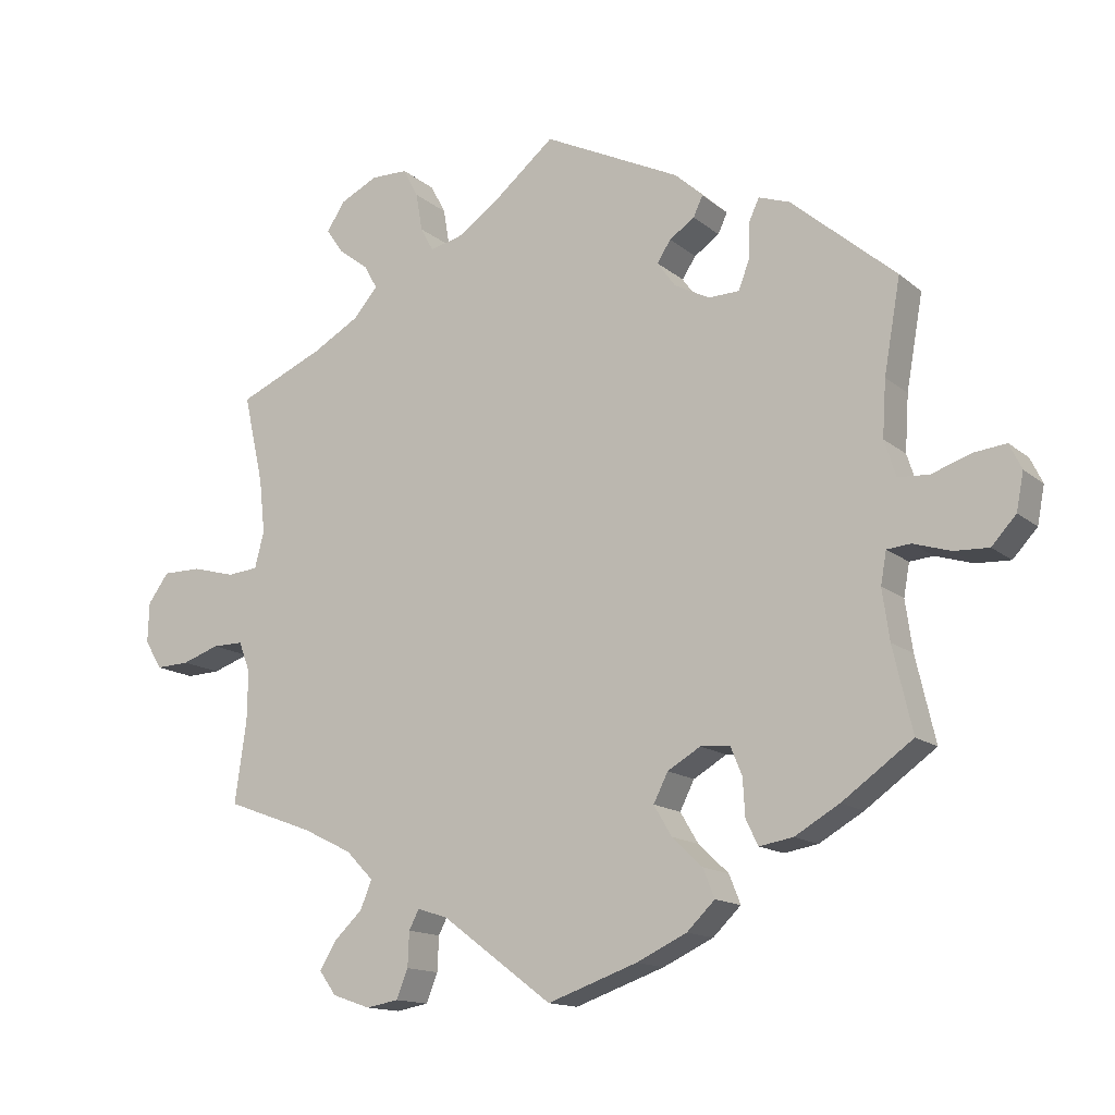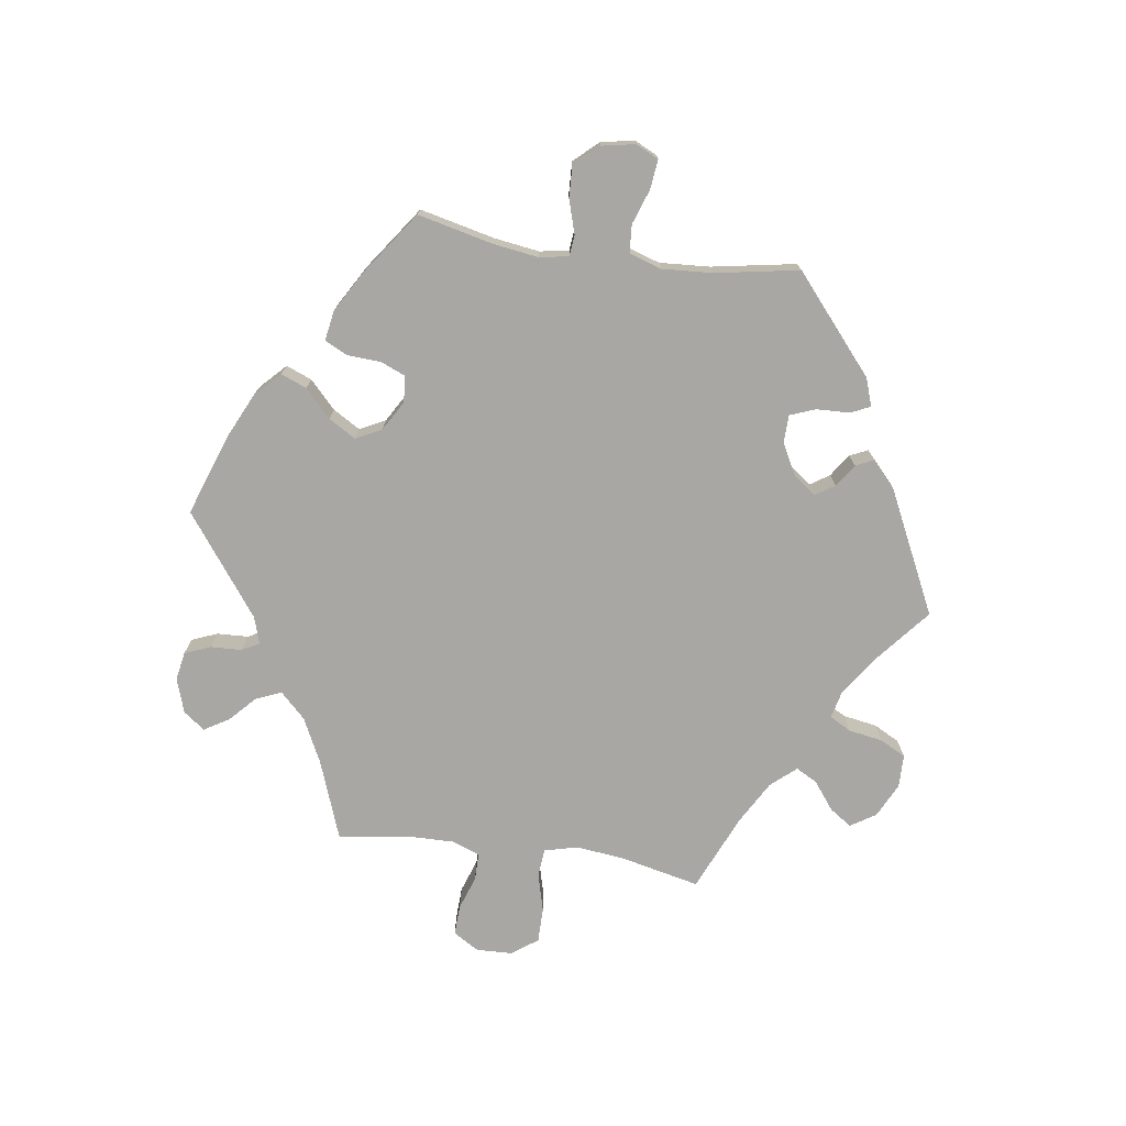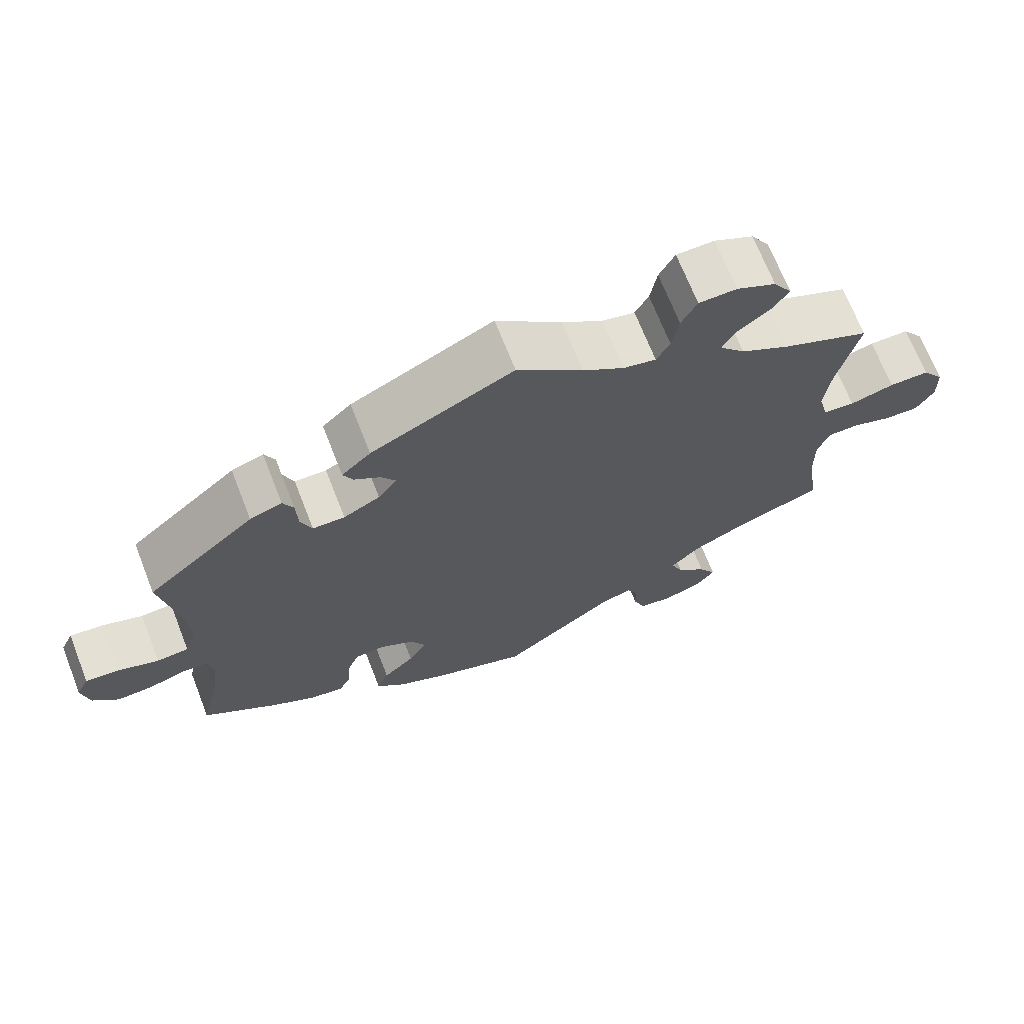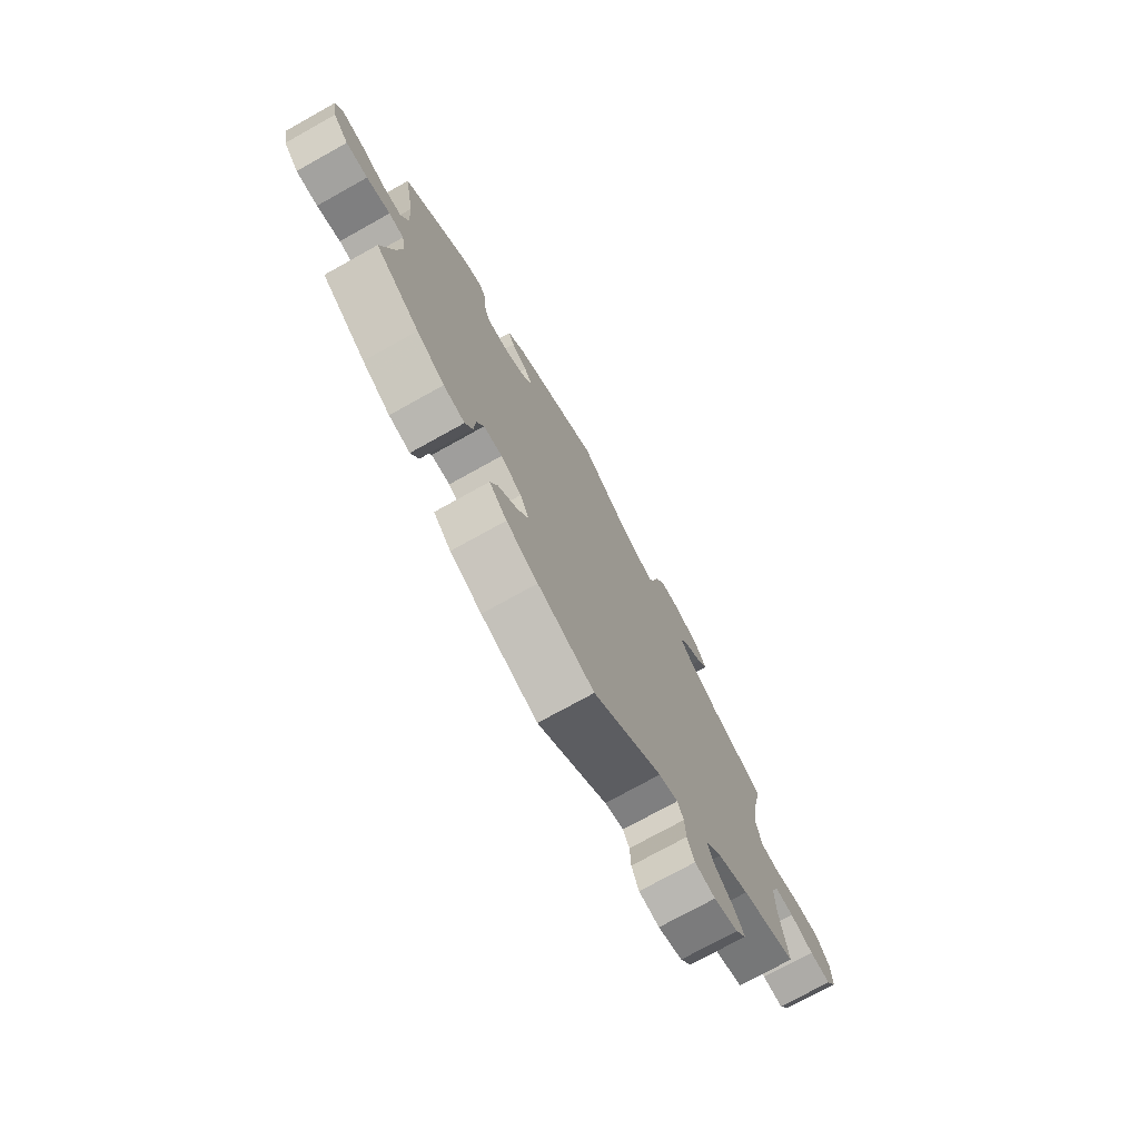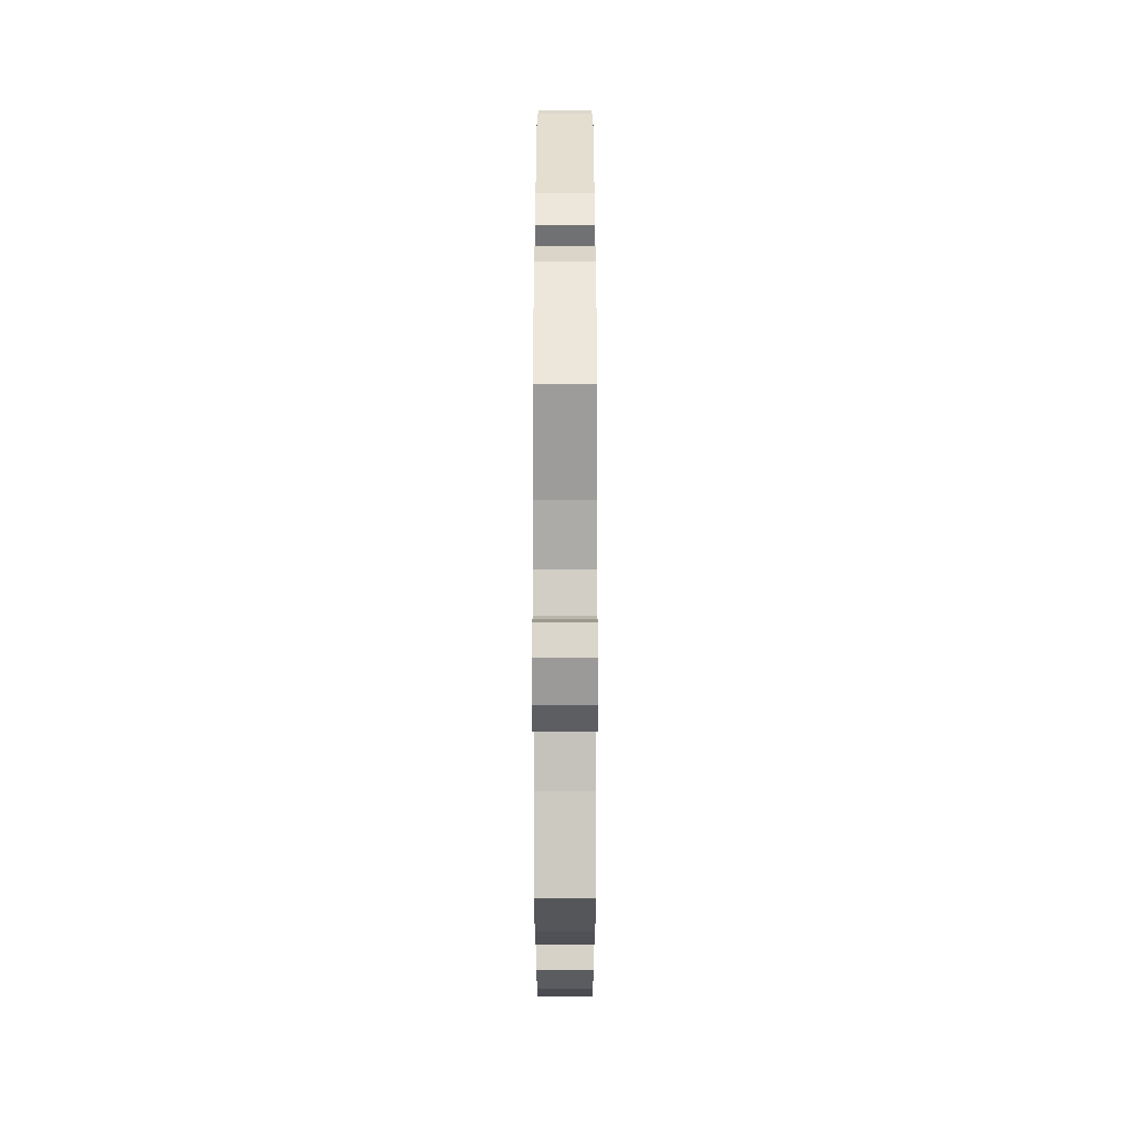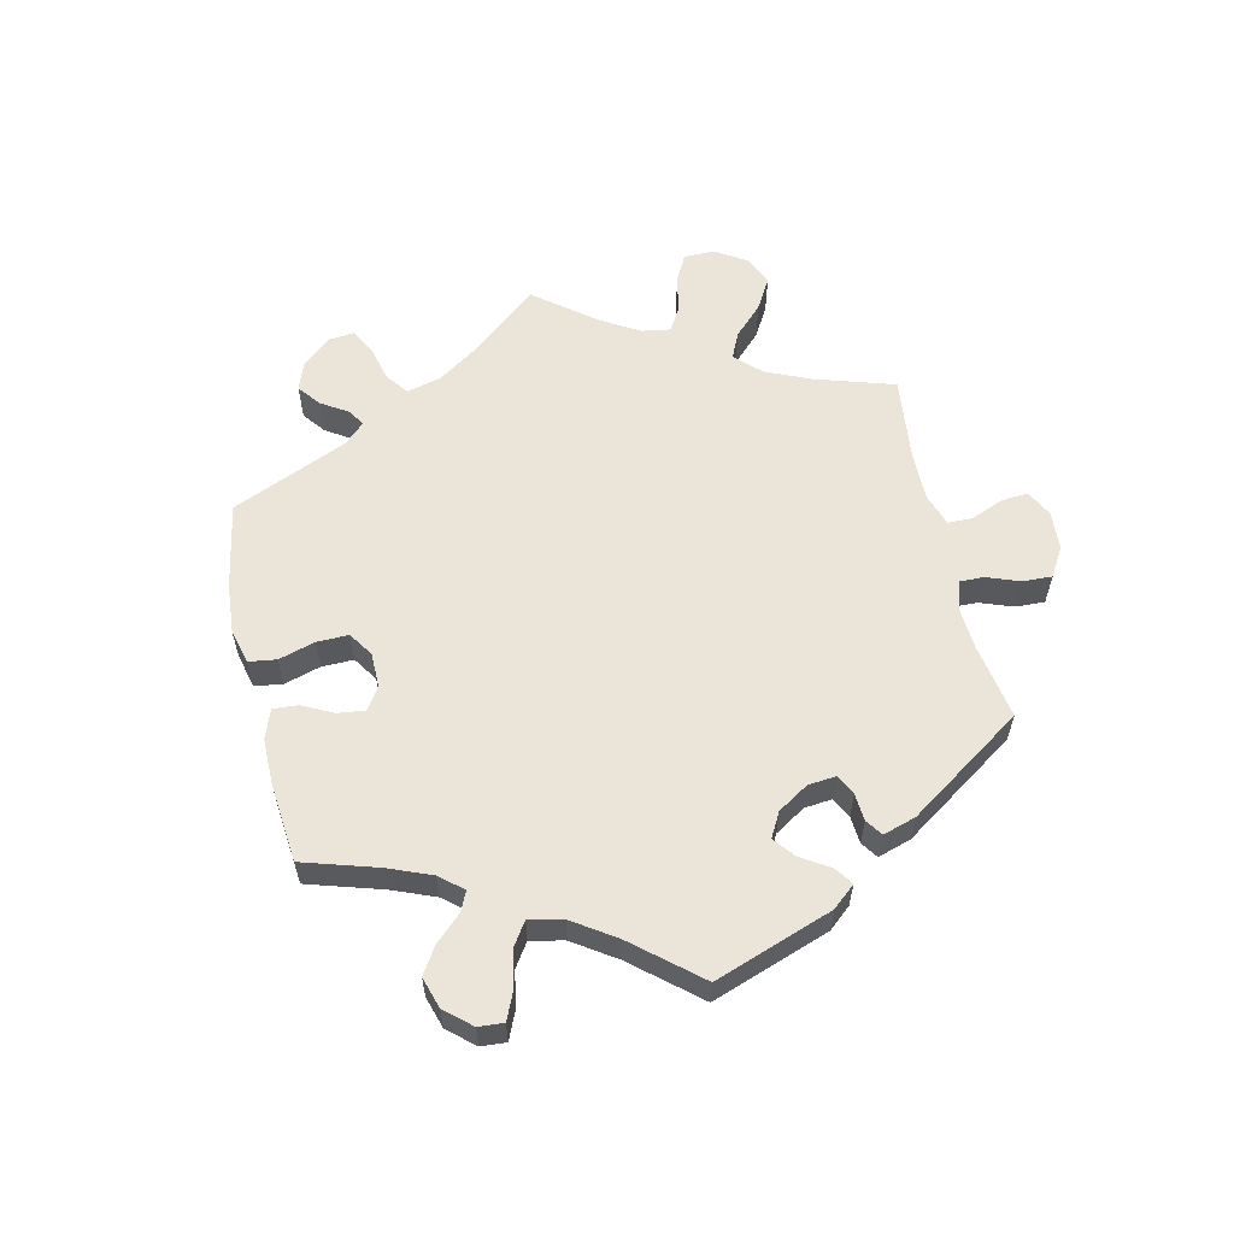
<metadata>
{"format":"obj","ext":"obj","renderer":"f3d","projection":"perspective","resolution":1024,"background":"white","views":[{"elev":-14.2,"azim":-149.4,"up":"+Z"},{"elev":-74.6,"azim":-98.2,"up":"+Y"},{"elev":69.3,"azim":-21.4,"up":"+Z"},{"elev":-74.5,"azim":-60.9,"up":"+Z"},{"elev":9.8,"azim":-90.0,"up":"+Z"},{"elev":59.1,"azim":-72.8,"up":"+Y"}]}
</metadata>
<code>
v -0.354 0.07 0.414
v -0.311 0.07 0.429
v -0.297 0.07 0.399
v -0.295 0.07 0.347
v -0.28 0.07 0.308
v -0.237 0.07 0.307
v -0.188 0.07 0.333
v -0.163 0.07 0.368
v -0.182 0.07 0.397
v -0.217 0.07 0.421
v -0.23 0.07 0.449
v -0.191 0.07 0.485
v 0 0.07 0.578
v 0.089 0.07 0.504
v 0.145 0.07 0.466
v 0.189 0.07 0.456
v 0.207 0.07 0.489
v 0.216 0.07 0.542
v 0.237 0.07 0.582
v 0.288 0.07 0.583
v 0.341 0.07 0.557
v 0.366 0.07 0.518
v 0.343 0.07 0.484
v 0.3 0.07 0.451
v 0.282 0.07 0.418
v 0.316 0.07 0.379
v 0.381 0.07 0.342
v 0.501 0.07 0.29
v 0.473 0.07 0.165
v 0.465 0.07 0.091
v 0.478 0.07 0.04
v 0.521 0.07 0.036
v 0.581 0.07 0.052
v 0.635 0.07 0.052
v 0.664 0.07 0.012
v 0.666 0.07 -0.044
v 0.642 0.07 -0.084
v 0.595 0.07 -0.082
v 0.543 0.07 -0.064
v 0.5 0.07 -0.064
v 0.484 0.07 -0.106
v 0.485 0.07 -0.175
v 0.501 0.07 -0.289
v 0.379 0.07 -0.334
v 0.31 0.07 -0.368
v 0.272 0.07 -0.407
v 0.288 0.07 -0.446
v 0.328 0.07 -0.484
v 0.351 0.07 -0.522
v 0.327 0.07 -0.555
v 0.274 0.07 -0.573
v 0.229 0.07 -0.565
v 0.213 0.07 -0.525
v 0.211 0.07 -0.477
v 0.197 0.07 -0.45
v 0.155 0.07 -0.463
v 0.001 0.07 -0.578
v -0.124 0.07 -0.534
v -0.194 0.07 -0.501
v -0.233 0.07 -0.463
v -0.217 0.07 -0.423
v -0.175 0.07 -0.383
v -0.15 0.07 -0.341
v -0.17 0.07 -0.301
v -0.216 0.07 -0.274
v -0.257 0.07 -0.277
v -0.273 0.07 -0.316
v -0.276 0.07 -0.368
v -0.293 0.07 -0.403
v -0.34 0.07 -0.395
v -0.402 0.07 -0.359
v -0.5 0.07 -0.289
v -0.473 0.07 -0.172
v -0.463 0.07 -0.102
v -0.471 0.07 -0.057
v -0.504 0.07 -0.054
v -0.556 0.07 -0.07
v -0.604 0.07 -0.072
v -0.638 0.07 -0.035
v -0.648 0.07 0.017
v -0.631 0.07 0.052
v -0.586 0.07 0.047
v -0.531 0.07 0.028
v -0.488 0.07 0.031
v -0.472 0.07 0.081
v -0.477 0.07 0.159
v -0.5 0.07 0.289
v -0.354 0 0.414
v -0.311 0 0.429
v -0.297 0 0.399
v -0.295 0 0.347
v -0.28 0 0.308
v -0.237 0 0.307
v -0.188 0 0.333
v -0.163 0 0.368
v -0.182 0 0.397
v -0.217 0 0.421
v -0.23 0 0.449
v -0.191 0 0.485
v 0 0 0.578
v 0.089 0 0.504
v 0.145 0 0.466
v 0.189 0 0.456
v 0.207 0 0.489
v 0.216 0 0.542
v 0.237 0 0.582
v 0.288 0 0.583
v 0.341 0 0.557
v 0.366 0 0.518
v 0.343 0 0.484
v 0.3 0 0.451
v 0.282 0 0.418
v 0.316 0 0.379
v 0.381 0 0.342
v 0.501 0 0.29
v 0.473 0 0.165
v 0.465 0 0.091
v 0.478 0 0.04
v 0.521 0 0.036
v 0.581 0 0.052
v 0.635 0 0.052
v 0.664 0 0.012
v 0.666 0 -0.044
v 0.642 0 -0.084
v 0.595 0 -0.082
v 0.543 0 -0.064
v 0.5 0 -0.064
v 0.484 0 -0.106
v 0.485 0 -0.175
v 0.501 0 -0.289
v 0.379 0 -0.334
v 0.31 0 -0.368
v 0.272 0 -0.407
v 0.288 0 -0.446
v 0.328 0 -0.484
v 0.351 0 -0.522
v 0.327 0 -0.555
v 0.274 0 -0.573
v 0.229 0 -0.565
v 0.213 0 -0.525
v 0.211 0 -0.477
v 0.197 0 -0.45
v 0.155 0 -0.463
v 0.001 0 -0.578
v -0.124 0 -0.534
v -0.194 0 -0.501
v -0.233 0 -0.463
v -0.217 0 -0.423
v -0.175 0 -0.383
v -0.15 0 -0.341
v -0.17 0 -0.301
v -0.216 0 -0.274
v -0.257 0 -0.277
v -0.273 0 -0.316
v -0.276 0 -0.368
v -0.293 0 -0.403
v -0.34 0 -0.395
v -0.402 0 -0.359
v -0.5 0 -0.289
v -0.473 0 -0.172
v -0.463 0 -0.102
v -0.471 0 -0.057
v -0.504 0 -0.054
v -0.556 0 -0.07
v -0.604 0 -0.072
v -0.638 0 -0.035
v -0.648 0 0.017
v -0.631 0 0.052
v -0.586 0 0.047
v -0.531 0 0.028
v -0.488 0 0.031
v -0.472 0 0.081
v -0.477 0 0.159
v -0.5 0 0.289
f 86 87 1 2
f 85 86 2 3
f 84 85 3 4
f 80 81 82 83
f 80 83 84
f 79 80 84
f 76 77 78 79
f 75 76 79 84
f 70 71 72 73
f 70 73 74
f 67 68 69 70
f 66 67 70 74
f 65 66 74 75
f 59 60 61 62
f 59 62 63
f 56 57 58 59
f 55 56 59 63
f 51 52 53 54
f 51 54 55
f 50 51 55
f 47 48 49 50
f 46 47 50 55
f 45 46 55 63
f 42 43 44
f 41 42 44 45
f 40 41 45 63
f 36 37 38 39
f 36 39 40
f 35 36 40
f 32 33 34 35
f 31 32 35 40
f 30 31 40 63
f 27 28 29
f 26 27 29 30
f 25 26 30 63
f 21 22 23 24
f 17 18 19 20
f 16 17 20 21
f 11 12 13 14
f 9 10 11 14
f 8 9 14 15
f 7 8 15 16
f 75 84 4 5
f 64 65 75 5
f 63 64 5 6
f 16 21 24 25
f 16 25 63
f 6 7 16 63
f 89 88 174 173
f 90 89 173 172
f 91 90 172 171
f 170 169 168 167
f 171 170 167
f 171 167 166
f 166 165 164 163
f 171 166 163 162
f 160 159 158 157
f 161 160 157
f 157 156 155 154
f 161 157 154 153
f 162 161 153 152
f 149 148 147 146
f 150 149 146
f 146 145 144 143
f 150 146 143 142
f 141 140 139 138
f 142 141 138
f 142 138 137
f 137 136 135 134
f 142 137 134 133
f 150 142 133 132
f 131 130 129
f 132 131 129 128
f 150 132 128 127
f 126 125 124 123
f 127 126 123
f 127 123 122
f 122 121 120 119
f 127 122 119 118
f 150 127 118 117
f 116 115 114
f 117 116 114 113
f 150 117 113 112
f 111 110 109 108
f 107 106 105 104
f 108 107 104 103
f 101 100 99 98
f 101 98 97 96
f 102 101 96 95
f 103 102 95 94
f 92 91 171 162
f 92 162 152 151
f 93 92 151 150
f 112 111 108 103
f 150 112 103
f 150 103 94 93
f 1 88 89 2
f 2 89 90 3
f 3 90 91 4
f 4 91 92 5
f 5 92 93 6
f 6 93 94 7
f 7 94 95 8
f 8 95 96 9
f 9 96 97 10
f 10 97 98 11
f 11 98 99 12
f 12 99 100 13
f 13 100 101 14
f 14 101 102 15
f 15 102 103 16
f 16 103 104 17
f 17 104 105 18
f 18 105 106 19
f 19 106 107 20
f 20 107 108 21
f 21 108 109 22
f 22 109 110 23
f 23 110 111 24
f 24 111 112 25
f 25 112 113 26
f 26 113 114 27
f 27 114 115 28
f 28 115 116 29
f 29 116 117 30
f 30 117 118 31
f 31 118 119 32
f 32 119 120 33
f 33 120 121 34
f 34 121 122 35
f 35 122 123 36
f 36 123 124 37
f 37 124 125 38
f 38 125 126 39
f 39 126 127 40
f 40 127 128 41
f 41 128 129 42
f 42 129 130 43
f 43 130 131 44
f 44 131 132 45
f 45 132 133 46
f 46 133 134 47
f 47 134 135 48
f 48 135 136 49
f 49 136 137 50
f 50 137 138 51
f 51 138 139 52
f 52 139 140 53
f 53 140 141 54
f 54 141 142 55
f 55 142 143 56
f 56 143 144 57
f 57 144 145 58
f 58 145 146 59
f 59 146 147 60
f 60 147 148 61
f 61 148 149 62
f 62 149 150 63
f 63 150 151 64
f 64 151 152 65
f 65 152 153 66
f 66 153 154 67
f 67 154 155 68
f 68 155 156 69
f 69 156 157 70
f 70 157 158 71
f 71 158 159 72
f 72 159 160 73
f 73 160 161 74
f 74 161 162 75
f 75 162 163 76
f 76 163 164 77
f 77 164 165 78
f 78 165 166 79
f 79 166 167 80
f 80 167 168 81
f 81 168 169 82
f 82 169 170 83
f 83 170 171 84
f 84 171 172 85
f 85 172 173 86
f 86 173 174 87
f 87 174 88 1

</code>
